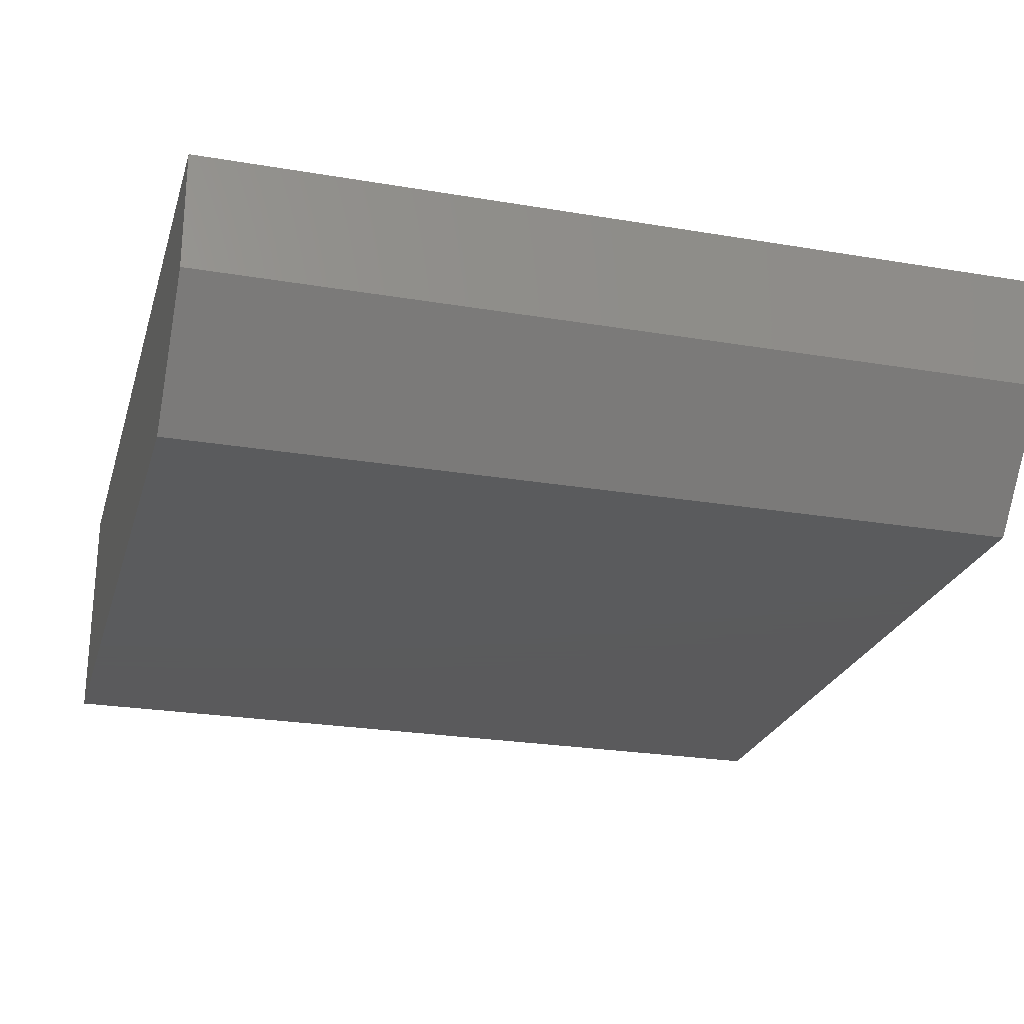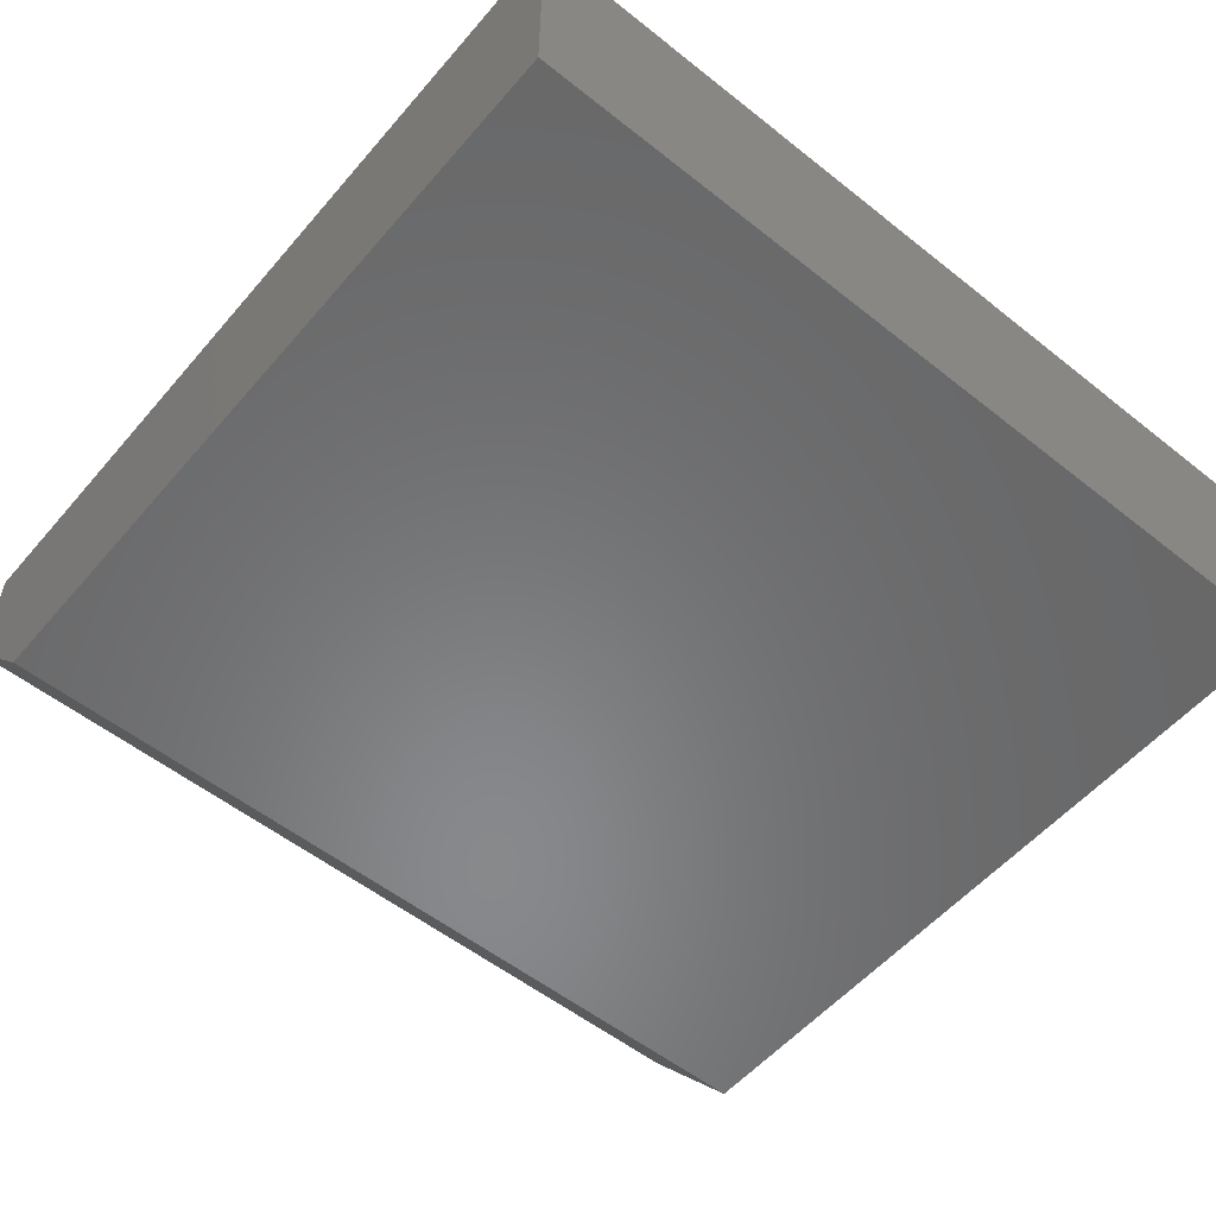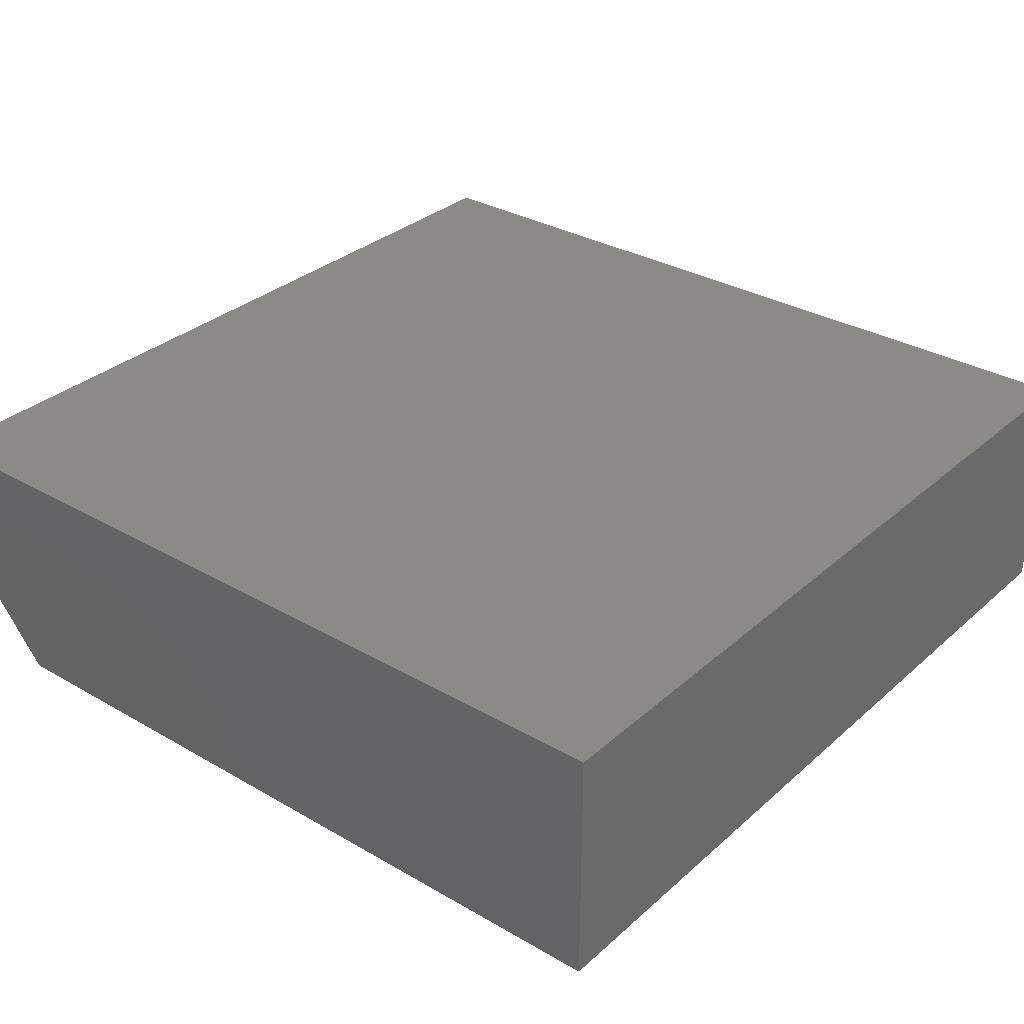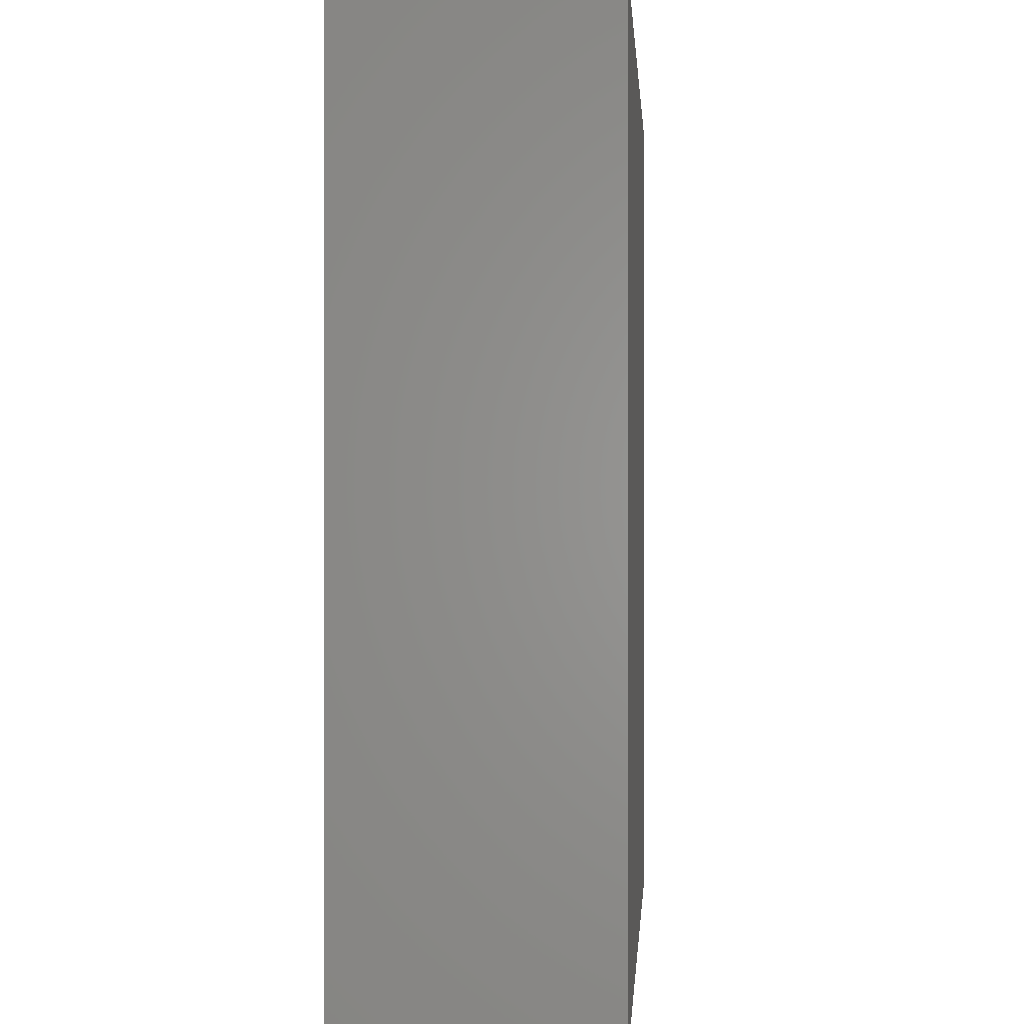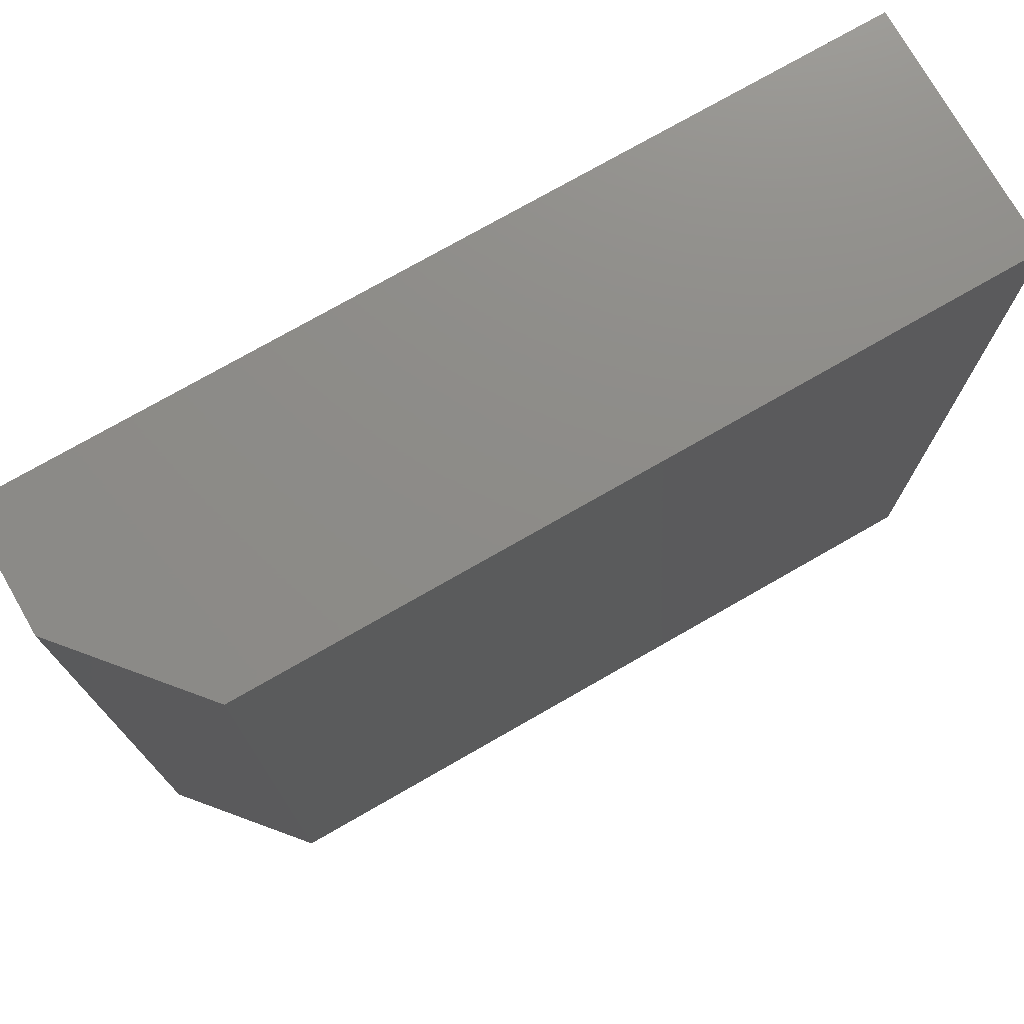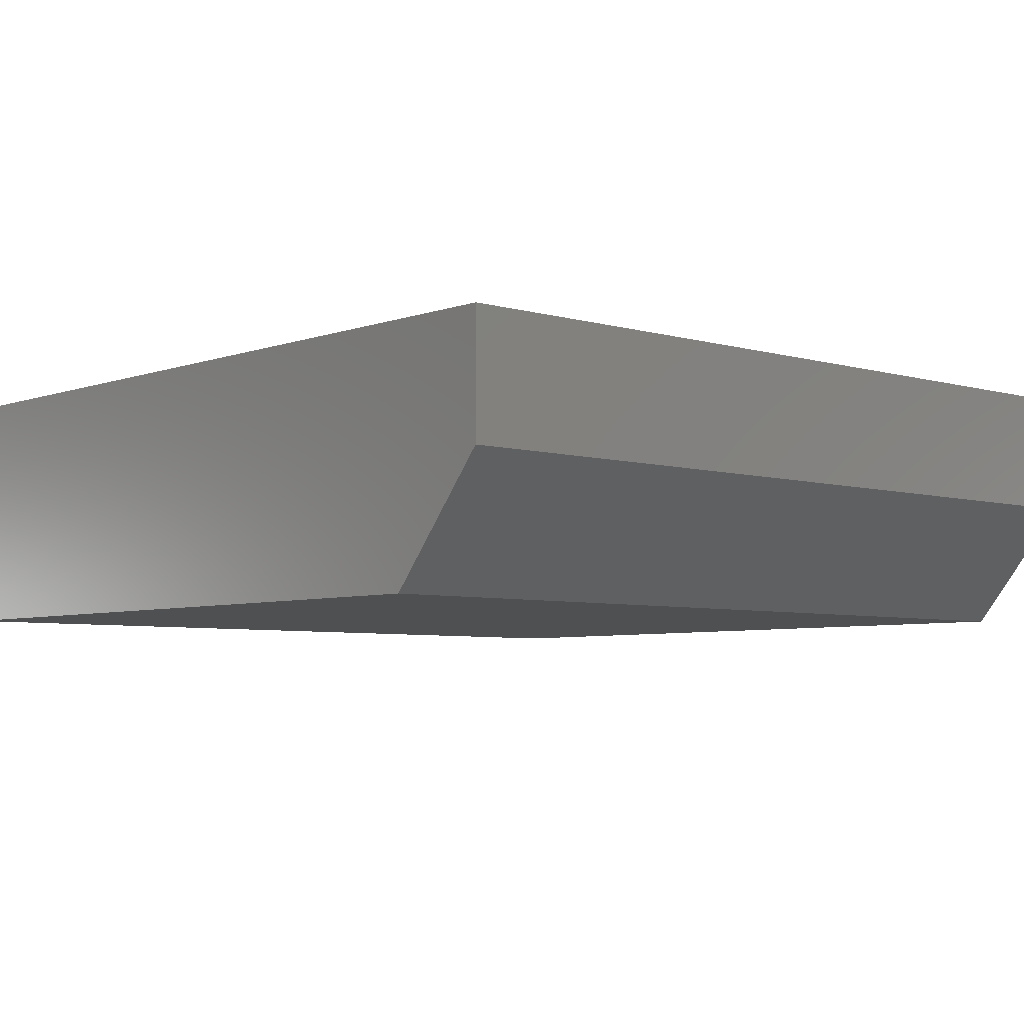
<metadata>
{"format":"stl","ext":"stl","renderer":"f3d","projection":"perspective","resolution":1024,"background":"white","views":[{"elev":-24.8,"azim":-105.4,"up":"+Y"},{"elev":-55.1,"azim":50.1,"up":"+Y"},{"elev":31.8,"azim":39.2,"up":"+Y"},{"elev":0.3,"azim":93.9,"up":"+Z"},{"elev":75.2,"azim":-29.8,"up":"+Z"},{"elev":-5.4,"azim":-132.1,"up":"+Y"}]}
</metadata>
<code>
# stl→obj: 10 verts, 16 faces
v -0.3984 -0.2969 -0.375
v 0.5234 -0.2969 -0.375
v -0.3984 -0.2969 0.6719
v 0.5234 -0.2969 0.6719
v -0.5234 -0.1484 0.6719
v -0.5234 5.811e-17 0.6719
v -0.5234 -0.1484 -0.375
v -0.5234 0 -0.375
v 0.5234 1.743e-16 0.6719
v 0.5234 1.162e-16 -0.375
f 1 2 3
f 3 2 4
f 5 6 7
f 7 6 8
f 4 9 3
f 3 9 6
f 3 6 5
f 10 2 8
f 8 2 1
f 8 1 7
f 1 3 7
f 7 3 5
f 8 6 10
f 10 6 9
f 2 10 4
f 4 10 9

</code>
